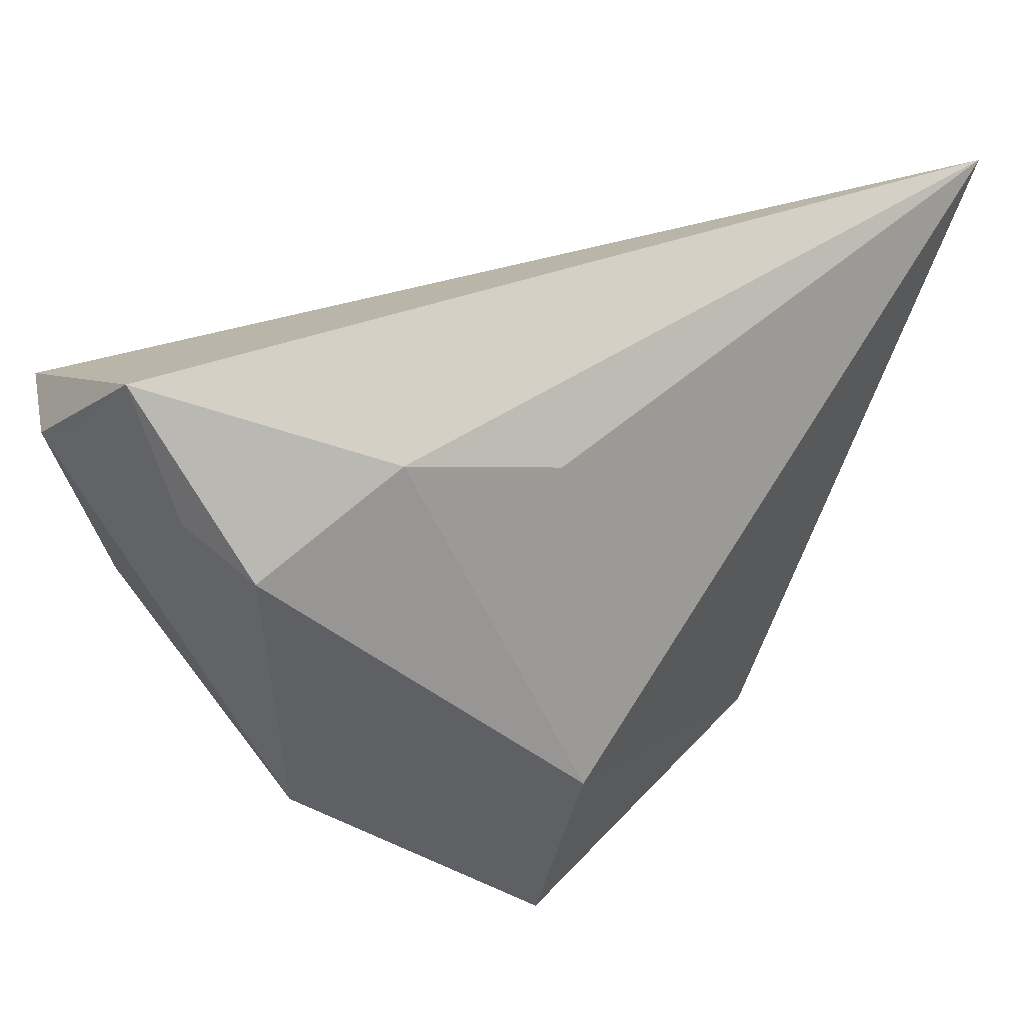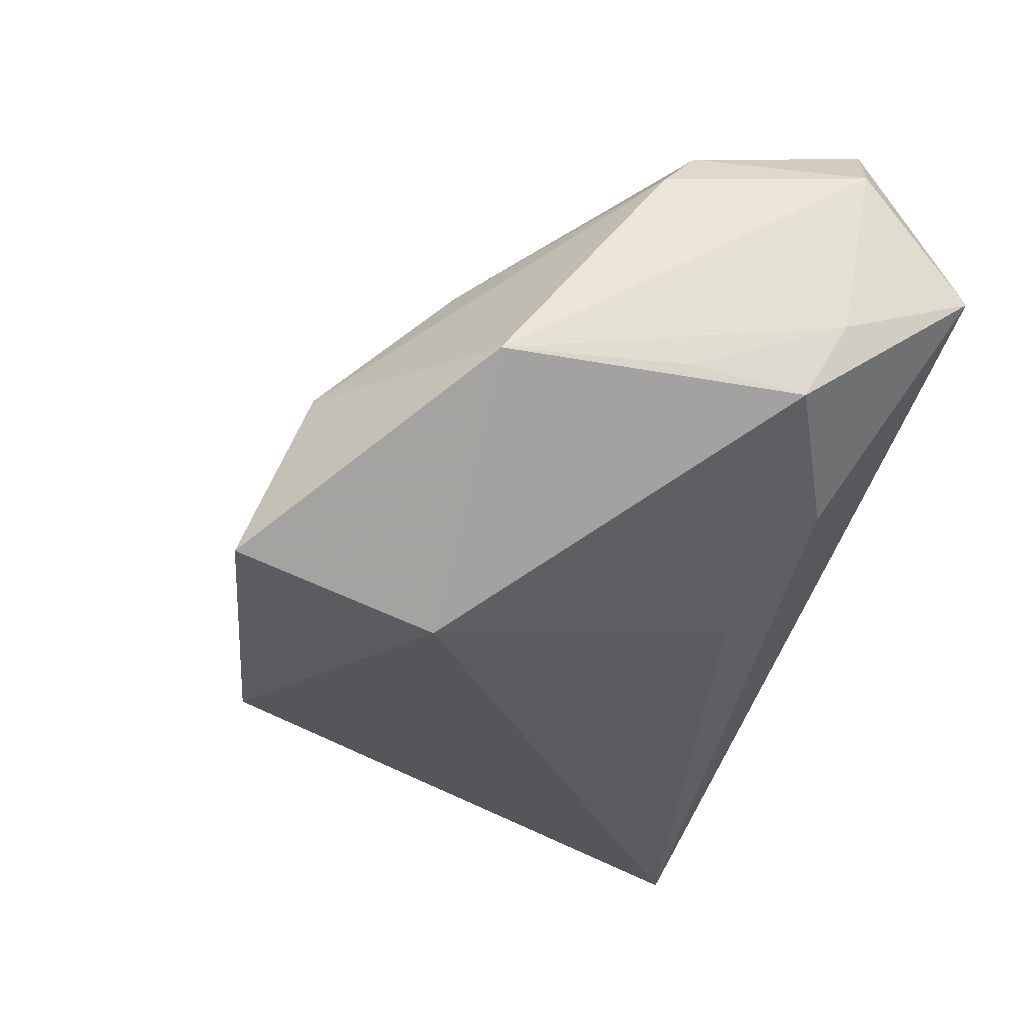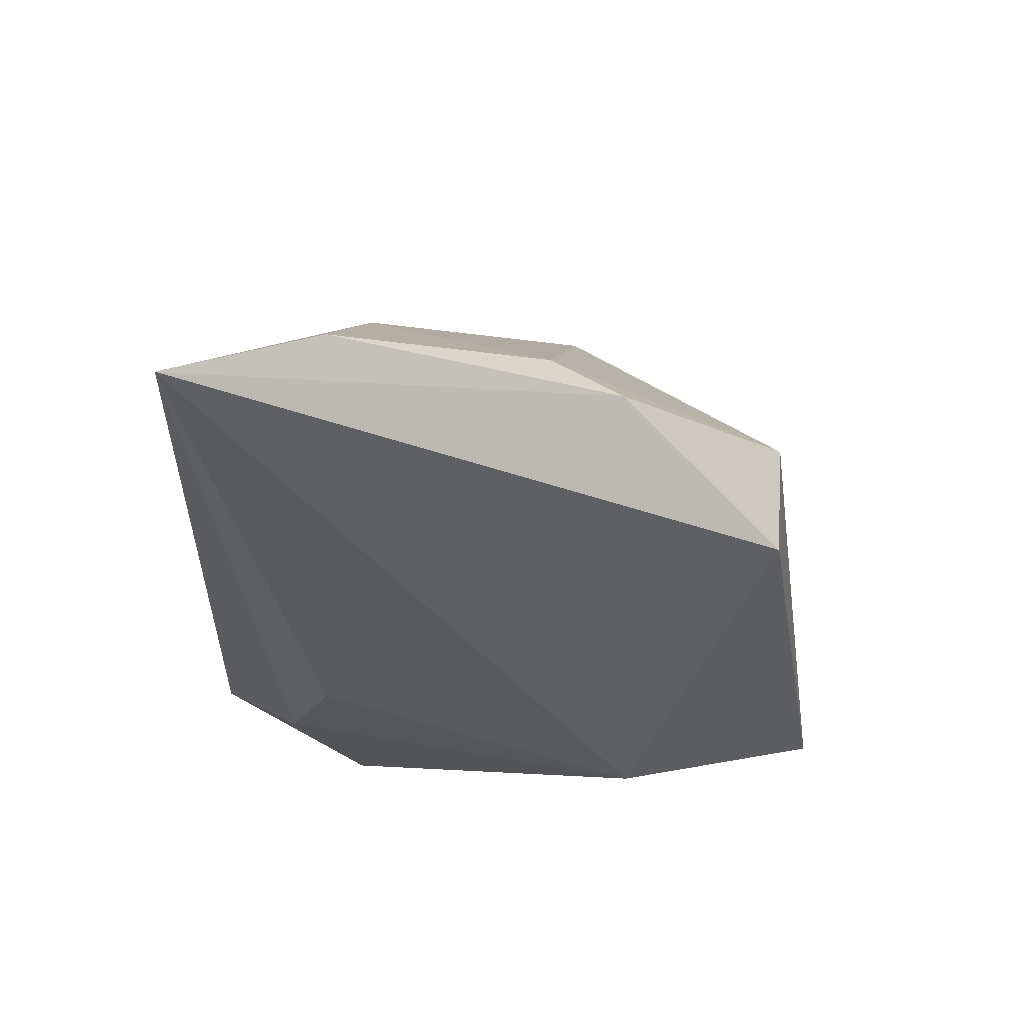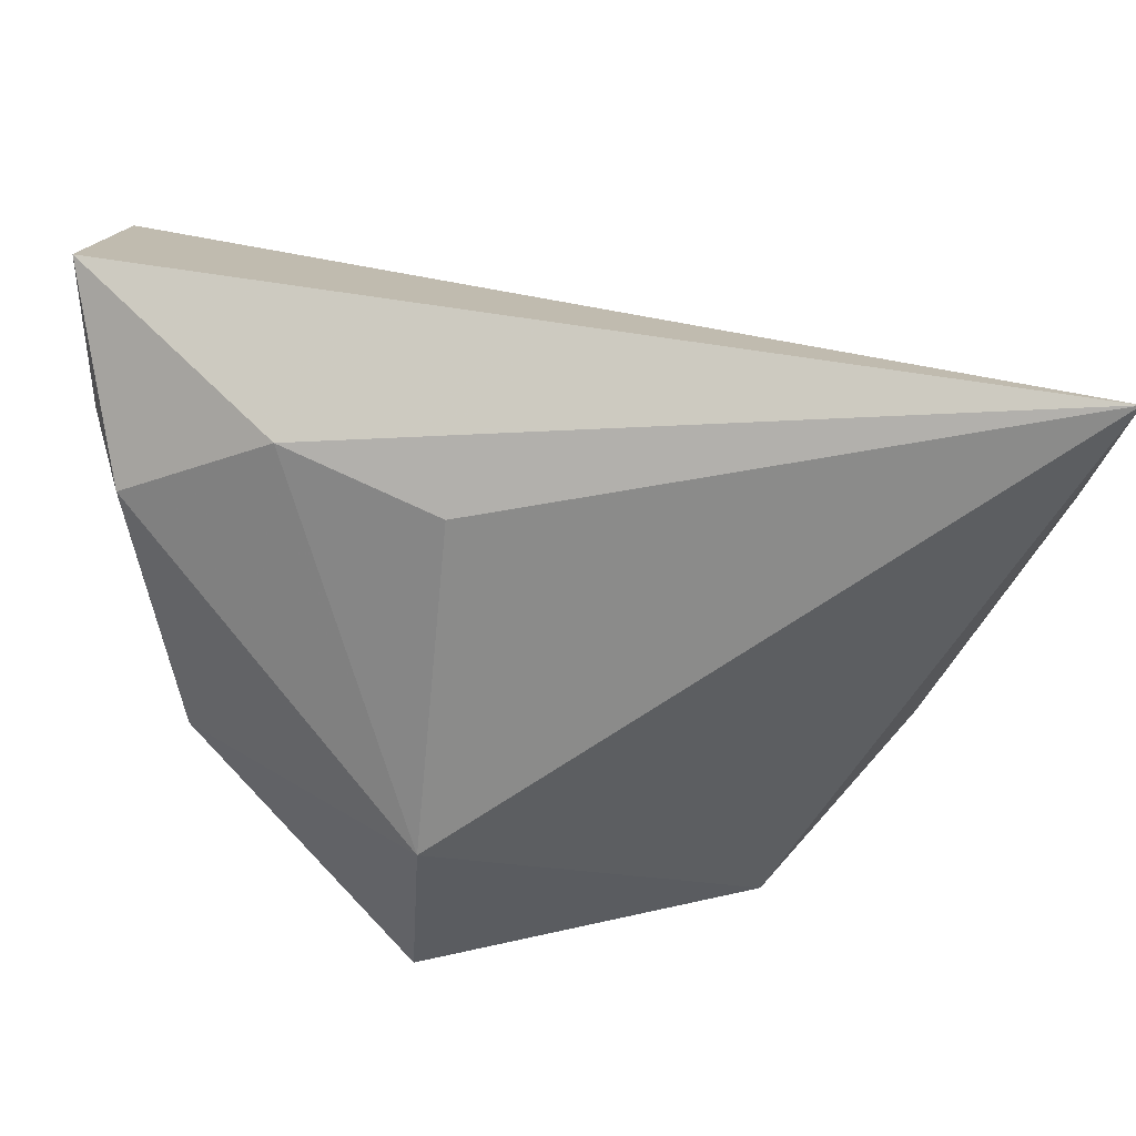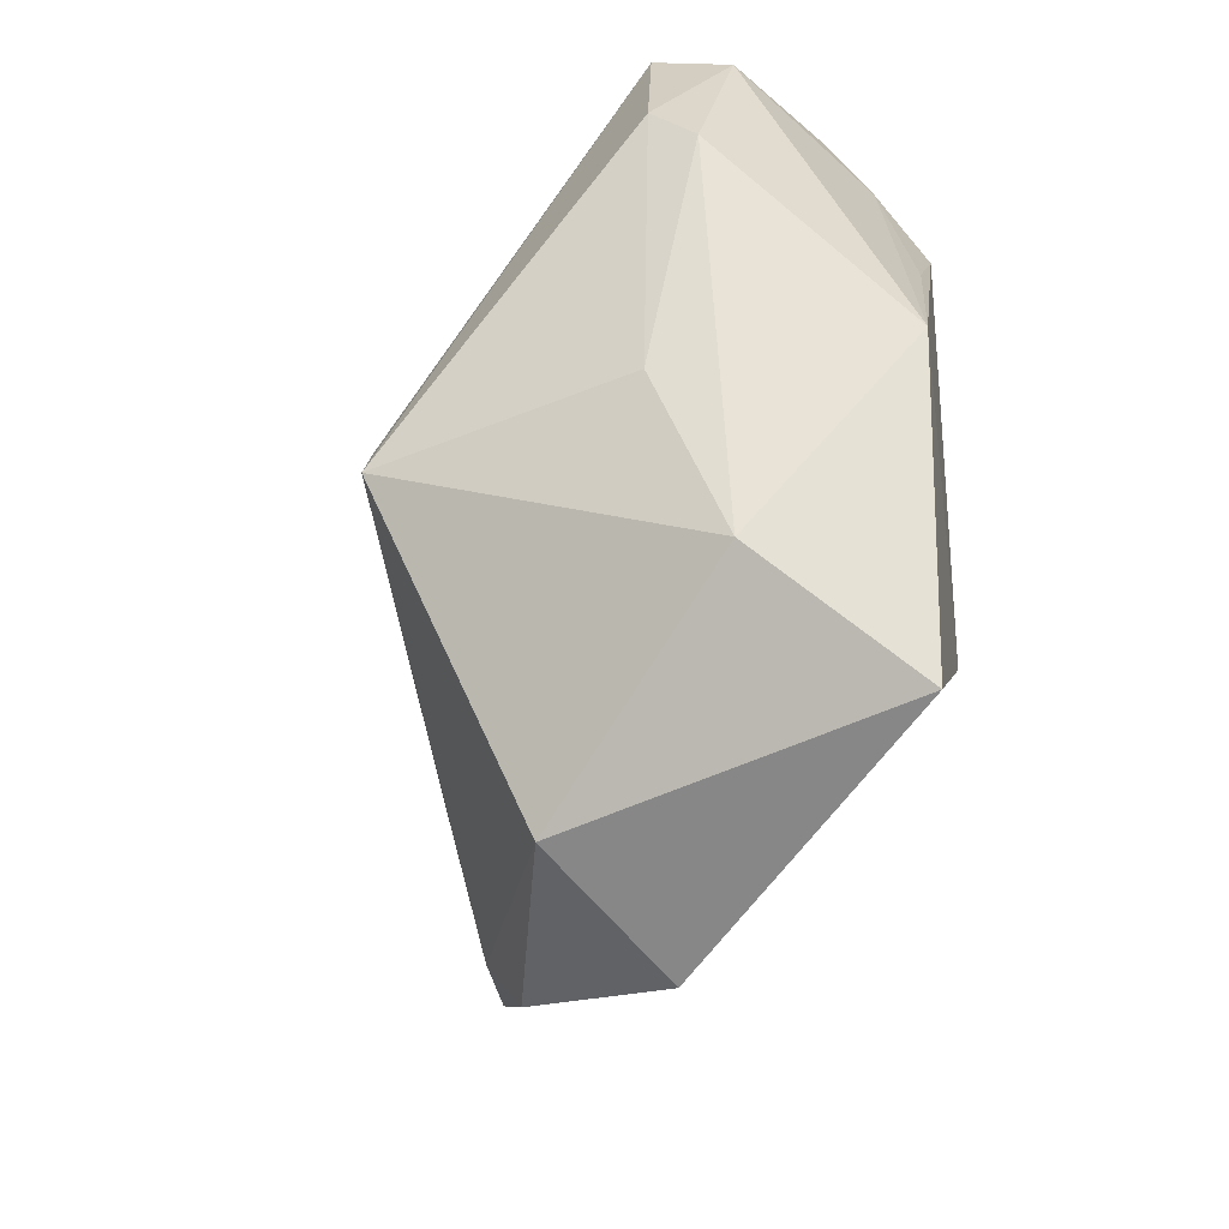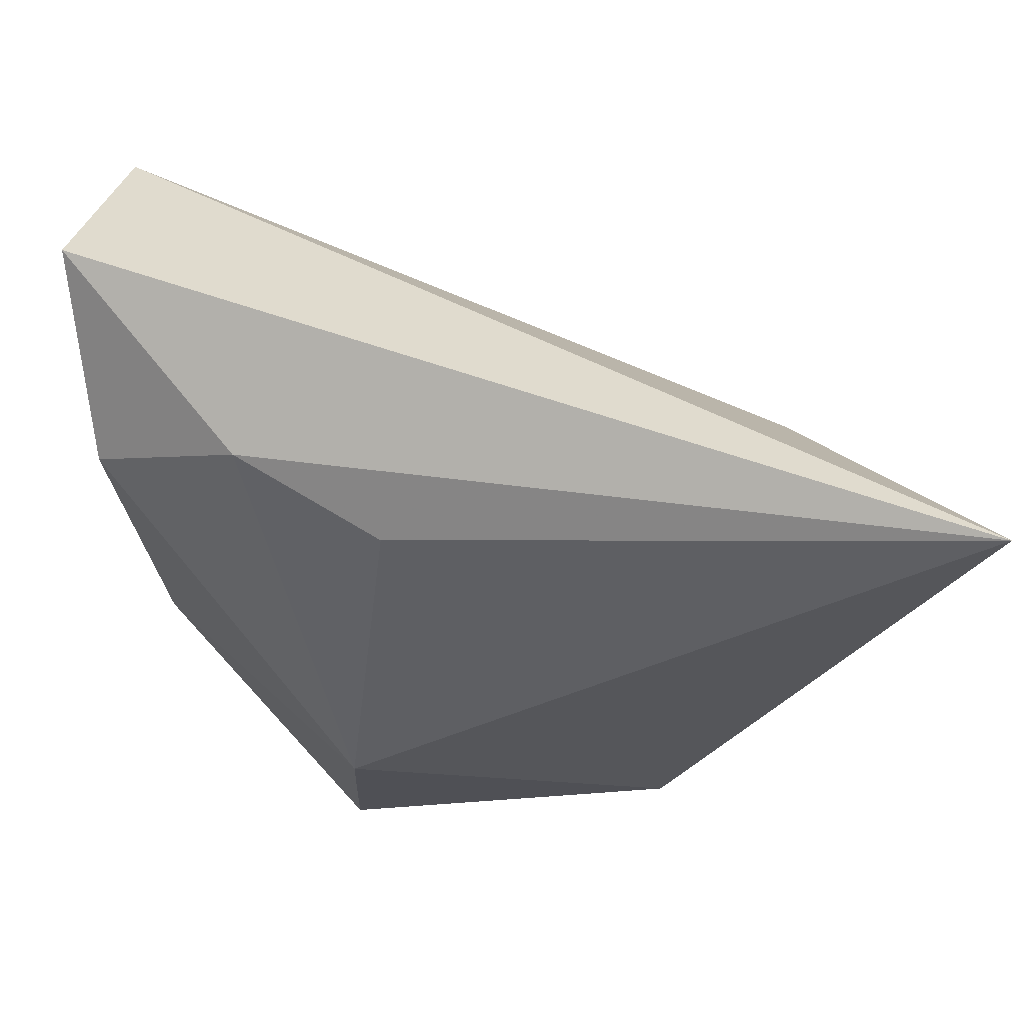
<metadata>
{"format":"obj","ext":"obj","renderer":"f3d","projection":"perspective","resolution":1024,"background":"white","views":[{"elev":35.3,"azim":131.5,"up":"+Y"},{"elev":-28.2,"azim":72.0,"up":"+Z"},{"elev":-42.7,"azim":-93.1,"up":"+Z"},{"elev":38.3,"azim":174.2,"up":"+Y"},{"elev":-76.0,"azim":52.8,"up":"+Y"},{"elev":55.2,"azim":-179.2,"up":"+Y"}]}
</metadata>
<code>
v 0.039 -0.02029 -0.001148
v -0.0454 -0.006745 -0.009044
v 0.04332 0.01512 -0.003289
v 0.04622 0.03582 0.0115
v -0.05711 0.01854 -0.01887
v 0.042 0.001472 -0.0009798
v 0.0471 0.02357 0.02682
v 0.04167 0.02583 0.03422
v -0.02607 -0.03527 -0.01991
v 0.04536 0.01999 0.005713
v 0.01321 -0.03606 0.003645
v 0.04673 0.02626 0.02098
v -0.006545 -0.007657 0.03422
v 0.01884 -0.0199 0.01843
v 0.03781 0.005065 0.03206
v 0.03942 0.0003585 0.02678
v 0.02592 0.02435 -0.009109
v -0.007845 -0.01326 0.03422
v 0.01369 -0.02045 -0.02543
v -0.02175 -0.03783 0.0007938
v -0.03894 0.01445 0.003252
v 0.01467 -0.04463 -0.01888
v 0.008814 0.01917 -0.01722
v -0.04411 -0.01518 -0.01323
v -0.05887 0.03582 -0.02757
f 25 19 9
f 23 19 25
f 25 17 23
f 23 17 19
f 21 8 25
f 13 8 21
f 19 17 3
f 3 1 19
f 16 1 7
f 1 16 11
f 5 21 25
f 2 21 5
f 4 3 17
f 4 17 25
f 25 8 4
f 4 8 7
f 1 3 6
f 7 8 15
f 15 16 7
f 22 9 19
f 19 1 22
f 1 11 22
f 2 5 24
f 25 9 24
f 24 5 25
f 9 22 20
f 20 22 11
f 20 24 9
f 2 24 20
f 3 4 10
f 10 6 3
f 7 1 10
f 1 6 10
f 14 11 16
f 16 15 14
f 18 20 11
f 11 14 18
f 2 20 18
f 18 14 15
f 13 21 18
f 18 21 2
f 18 8 13
f 18 15 8
f 12 4 7
f 7 10 12
f 12 10 4

</code>
